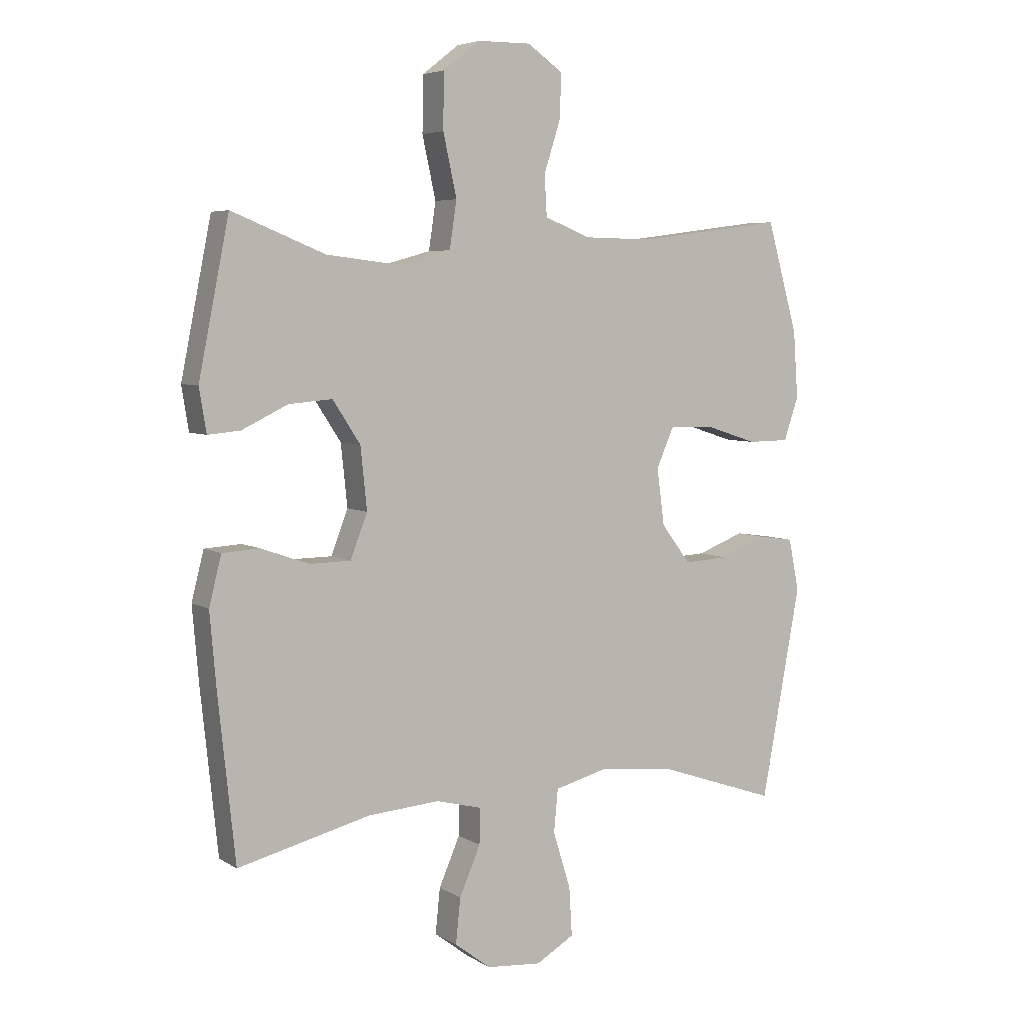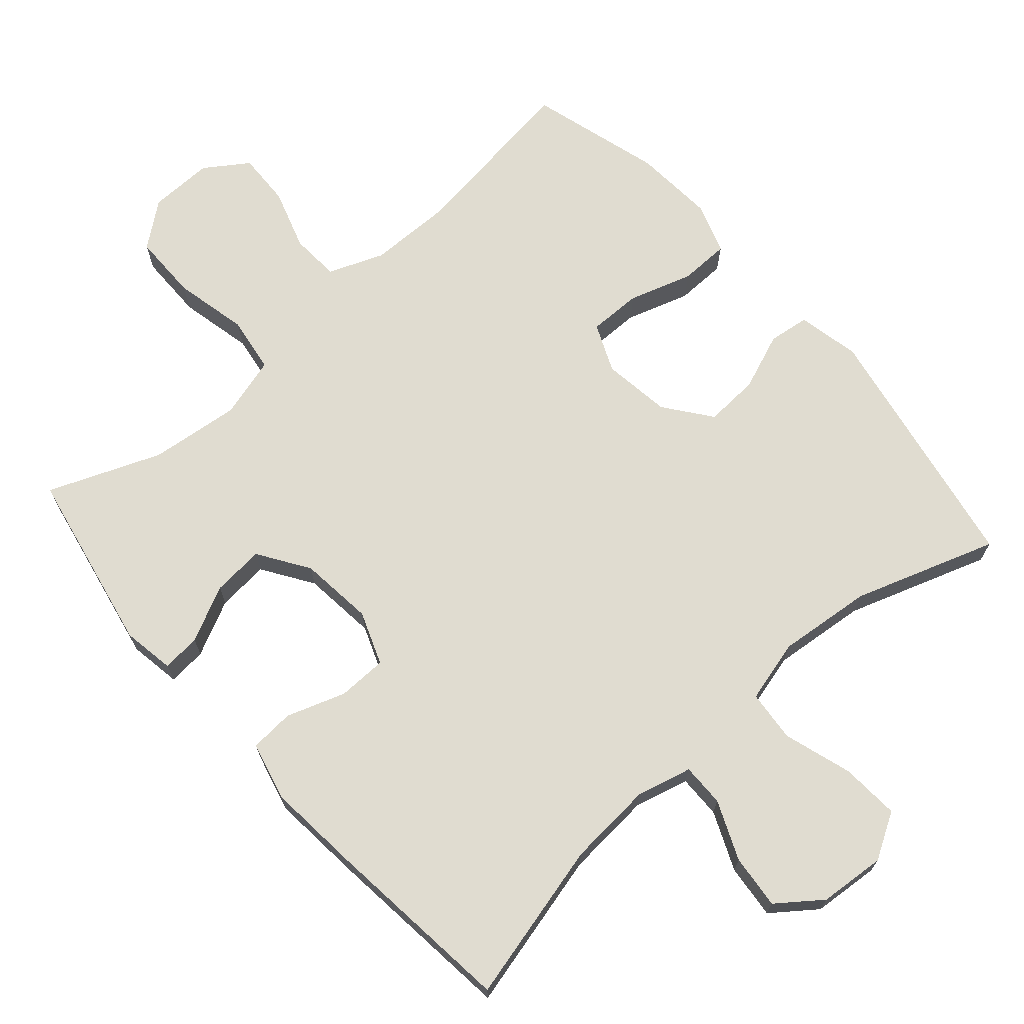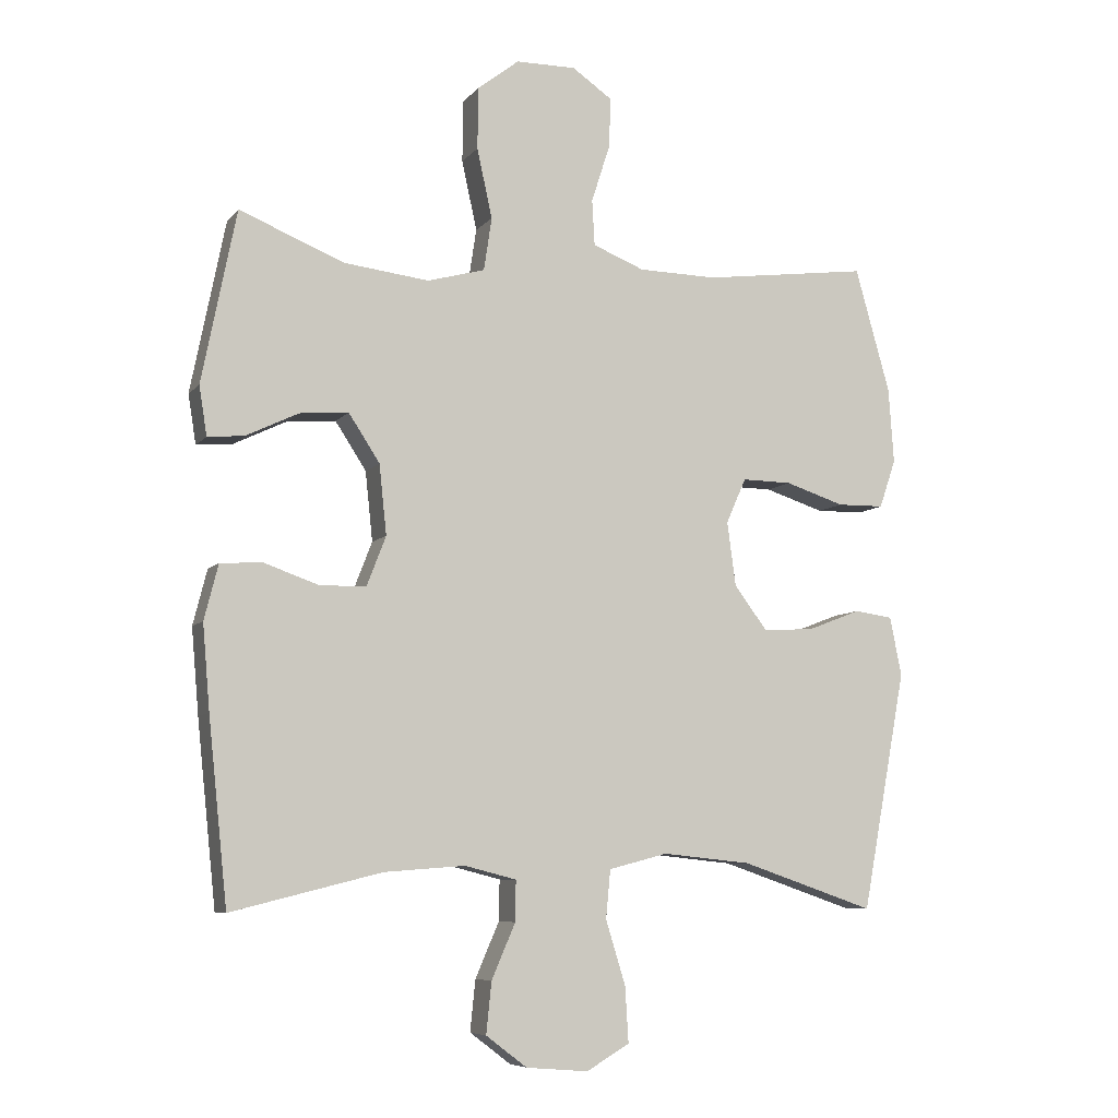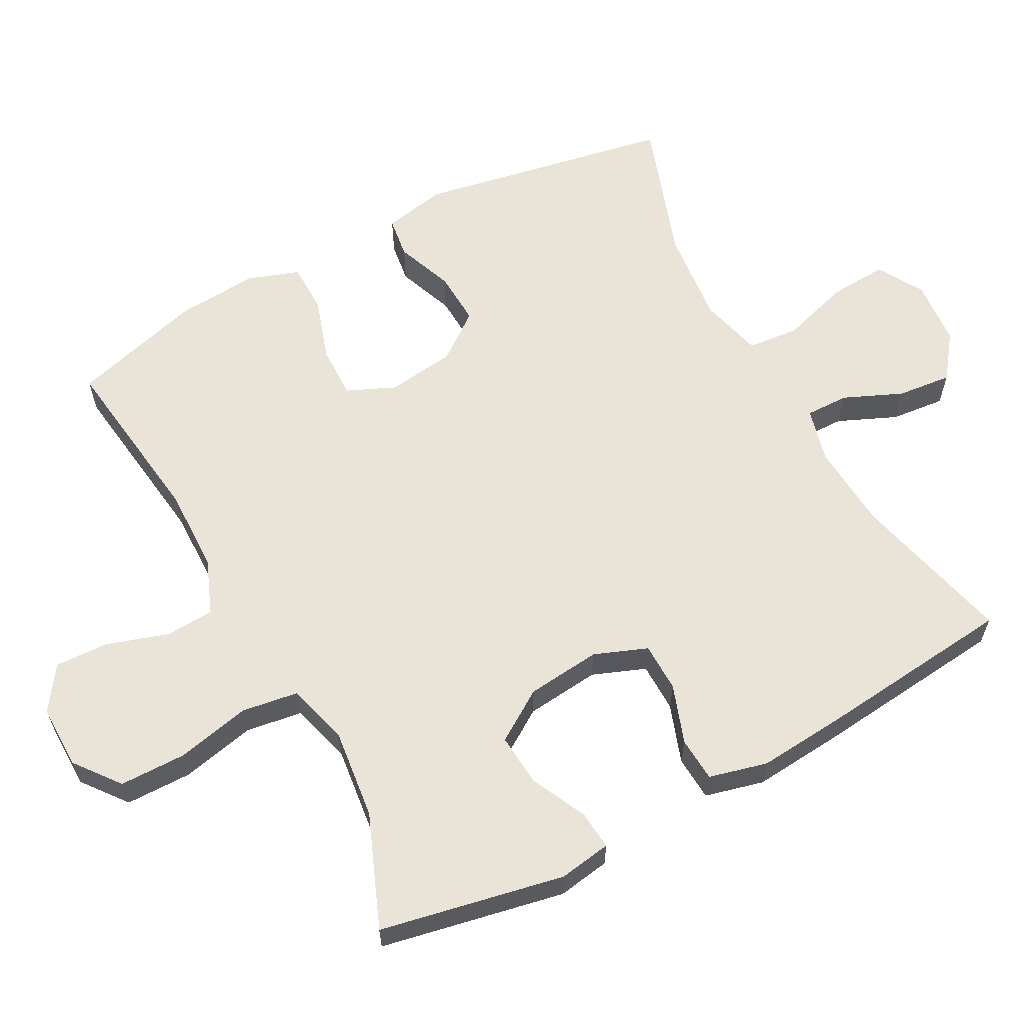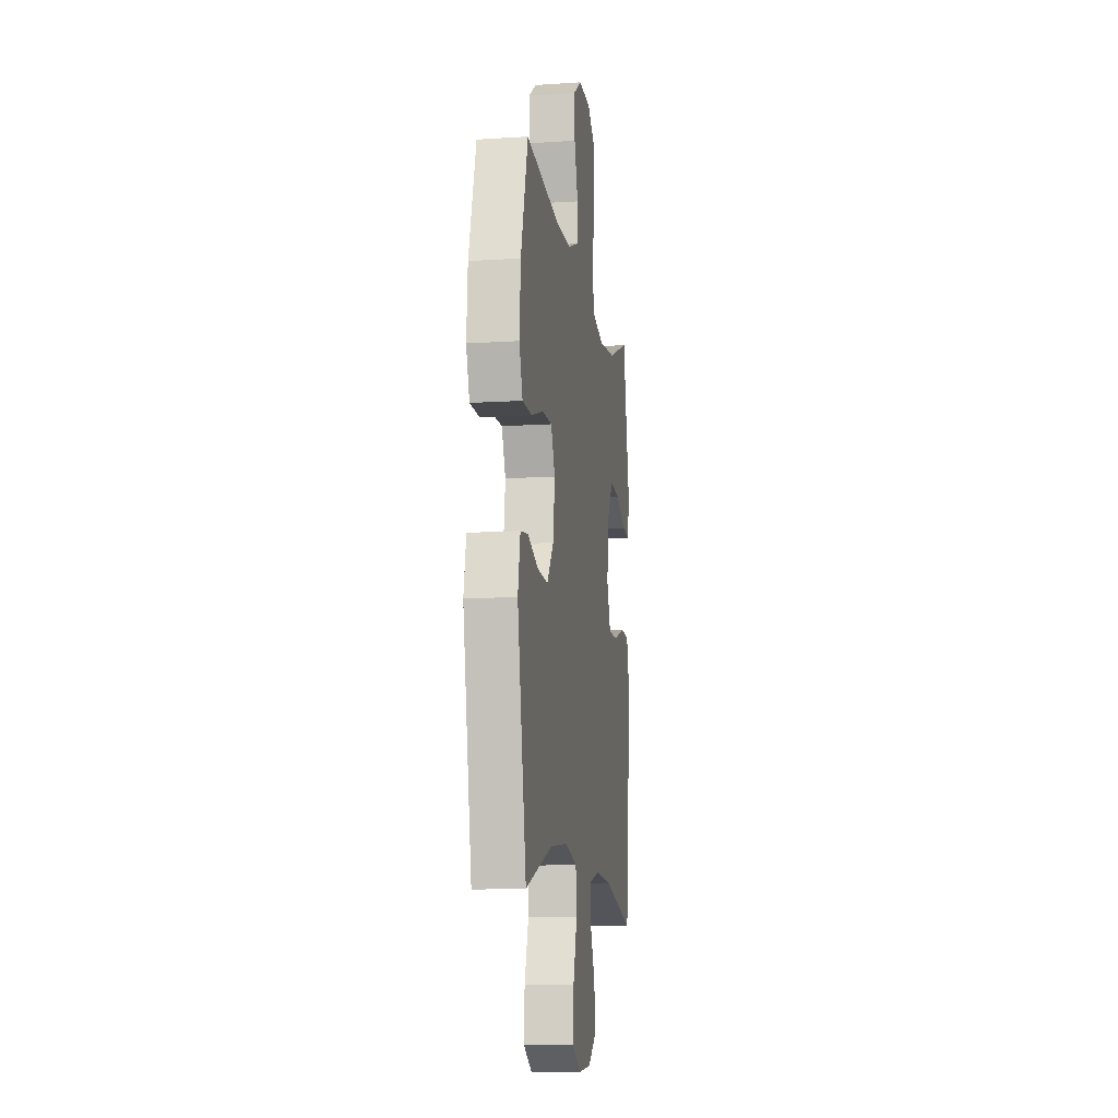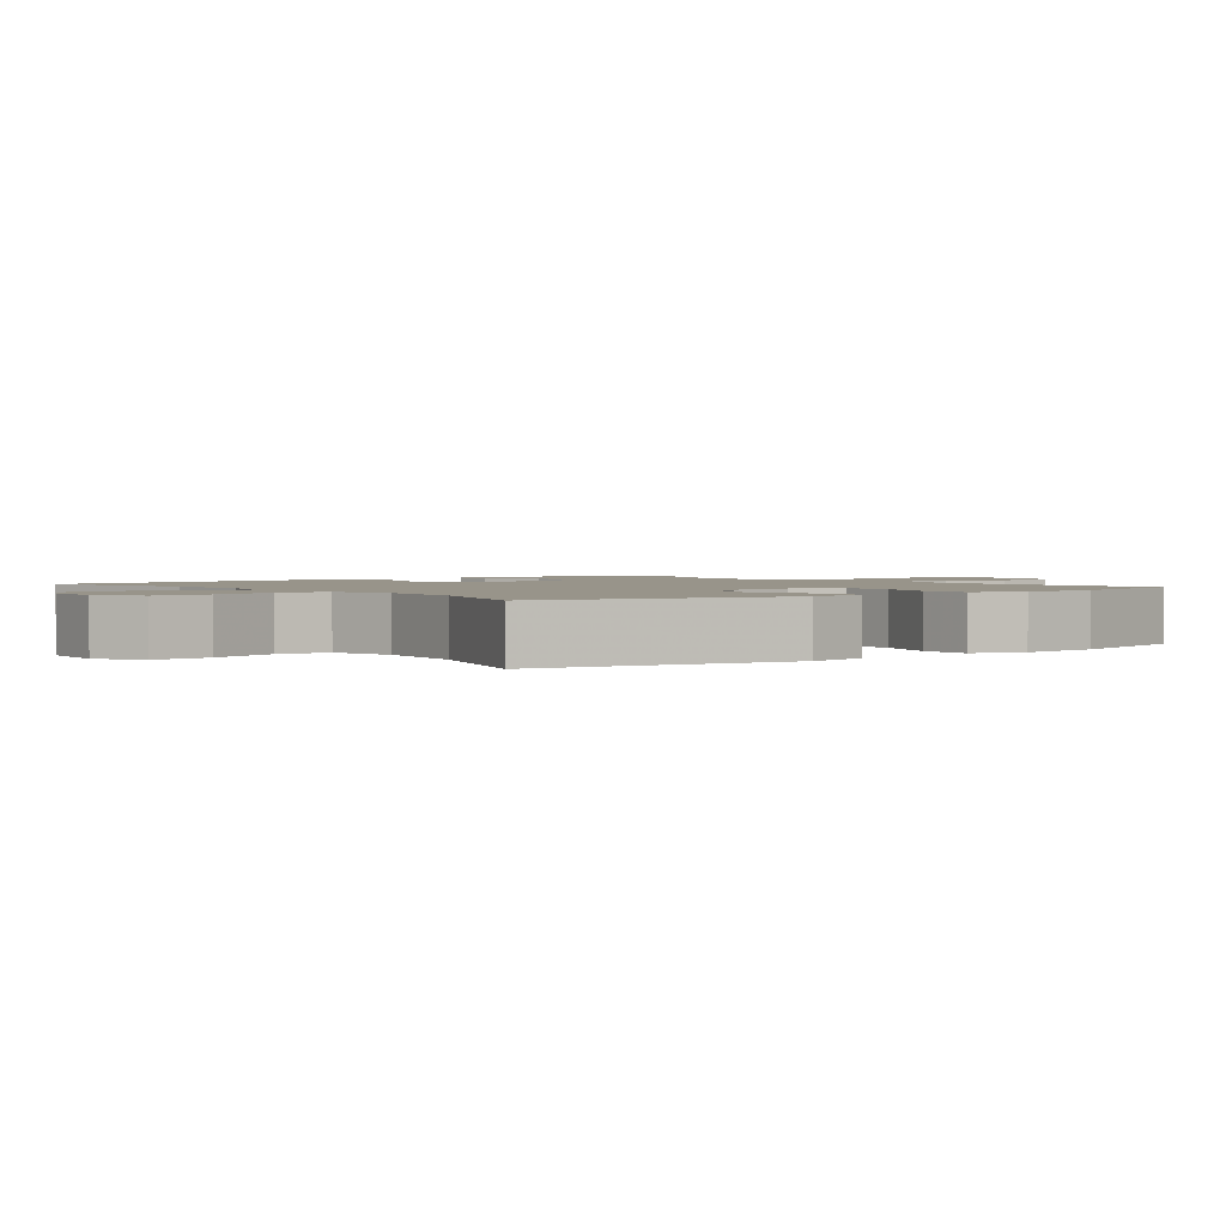
<metadata>
{"format":"obj","ext":"obj","renderer":"f3d","projection":"perspective","resolution":1024,"background":"white","views":[{"elev":5.4,"azim":149.9,"up":"+Z"},{"elev":69.5,"azim":138.5,"up":"+Y"},{"elev":-7.3,"azim":158.8,"up":"+Z"},{"elev":61.1,"azim":61.8,"up":"+Y"},{"elev":-11.3,"azim":-81.1,"up":"+Z"},{"elev":1.8,"azim":-127.8,"up":"+Y"}]}
</metadata>
<code>
v -0.5 0.07 -0.5
v -0.567 0.07 -0.139
v -0.549 0.07 -0.05
v -0.491 0.07 -0.042
v -0.41 0.07 -0.073
v -0.333 0.07 -0.077
v -0.283 0.07 -0.011
v -0.27 0.07 0.086
v -0.3 0.07 0.154
v -0.375 0.07 0.153
v -0.465 0.07 0.124
v -0.536 0.07 0.125
v -0.561 0.07 0.198
v -0.553 0.07 0.312
v -0.5 0.07 0.5
v -0.249 0.07 0.467
v -0.13 0.07 0.469
v -0.052 0.07 0.5
v -0.048 0.07 0.569
v -0.076 0.07 0.656
v -0.079 0.07 0.732
v -0.018 0.07 0.774
v 0.073 0.07 0.773
v 0.136 0.07 0.724
v 0.137 0.07 0.63
v 0.114 0.07 0.525
v 0.126 0.07 0.445
v 0.213 0.07 0.421
v 0.341 0.07 0.436
v 0.5 0.07 0.5
v 0.552 0.07 0.24
v 0.54 0.07 0.166
v 0.485 0.07 0.171
v 0.406 0.07 0.209
v 0.332 0.07 0.215
v 0.285 0.07 0.143
v 0.274 0.07 0.038
v 0.303 0.07 -0.037
v 0.373 0.07 -0.038
v 0.456 0.07 -0.009
v 0.519 0.07 -0.013
v 0.54 0.07 -0.096
v 0.529 0.07 -0.224
v 0.5 0.07 -0.5
v 0.273 0.07 -0.444
v 0.151 0.07 -0.435
v 0.073 0.07 -0.455
v 0.074 0.07 -0.516
v 0.11 0.07 -0.599
v 0.118 0.07 -0.676
v 0.056 0.07 -0.723
v -0.038 0.07 -0.731
v -0.103 0.07 -0.693
v -0.098 0.07 -0.61
v -0.068 0.07 -0.513
v -0.075 0.07 -0.44
v -0.164 0.07 -0.417
v -0.298 0.07 -0.431
v -0.5 0 -0.5
v -0.567 0 -0.139
v -0.549 0 -0.05
v -0.491 0 -0.042
v -0.41 0 -0.073
v -0.333 0 -0.077
v -0.283 0 -0.011
v -0.27 0 0.086
v -0.3 0 0.154
v -0.375 0 0.153
v -0.465 0 0.124
v -0.536 0 0.125
v -0.561 0 0.198
v -0.553 0 0.312
v -0.5 0 0.5
v -0.249 0 0.467
v -0.13 0 0.469
v -0.052 0 0.5
v -0.048 0 0.569
v -0.076 0 0.656
v -0.079 0 0.732
v -0.018 0 0.774
v 0.073 0 0.773
v 0.136 0 0.724
v 0.137 0 0.63
v 0.114 0 0.525
v 0.126 0 0.445
v 0.213 0 0.421
v 0.341 0 0.436
v 0.5 0 0.5
v 0.552 0 0.24
v 0.54 0 0.166
v 0.485 0 0.171
v 0.406 0 0.209
v 0.332 0 0.215
v 0.285 0 0.143
v 0.274 0 0.038
v 0.303 0 -0.037
v 0.373 0 -0.038
v 0.456 0 -0.009
v 0.519 0 -0.013
v 0.54 0 -0.096
v 0.529 0 -0.224
v 0.5 0 -0.5
v 0.273 0 -0.444
v 0.151 0 -0.435
v 0.073 0 -0.455
v 0.074 0 -0.516
v 0.11 0 -0.599
v 0.118 0 -0.676
v 0.056 0 -0.723
v -0.038 0 -0.731
v -0.103 0 -0.693
v -0.098 0 -0.61
v -0.068 0 -0.513
v -0.075 0 -0.44
v -0.164 0 -0.417
v -0.298 0 -0.431
f 53 54 55
f 52 53 55
f 51 52 55
f 50 51 55
f 49 50 55
f 48 49 55
f 47 48 55 56
f 46 47 56 57
f 43 44 45
f 42 43 45
f 41 42 45
f 40 41 45
f 39 40 45
f 38 39 45 46
f 37 38 46 57
f 32 33 34
f 31 32 34
f 30 31 34
f 29 30 34
f 28 29 34 35
f 27 28 35 36
f 24 25 26
f 23 24 26
f 22 23 26
f 21 22 26
f 20 21 26
f 19 20 26
f 18 19 26 27
f 37 57 58
f 36 37 58
f 27 36 58
f 18 27 58
f 17 18 58
f 14 15 16
f 13 14 16
f 12 13 16
f 11 12 16
f 10 11 16
f 3 4 5
f 2 3 5
f 1 2 5
f 58 1 5
f 58 5 6
f 9 10 16 17
f 8 9 17
f 7 8 17 58
f 6 7 58
f 113 112 111
f 113 111 110
f 113 110 109
f 113 109 108
f 113 108 107
f 113 107 106
f 114 113 106 105
f 115 114 105 104
f 103 102 101
f 103 101 100
f 103 100 99
f 103 99 98
f 103 98 97
f 104 103 97 96
f 115 104 96 95
f 92 91 90
f 92 90 89
f 92 89 88
f 92 88 87
f 93 92 87 86
f 94 93 86 85
f 84 83 82
f 84 82 81
f 84 81 80
f 84 80 79
f 84 79 78
f 84 78 77
f 85 84 77 76
f 116 115 95
f 116 95 94
f 116 94 85
f 116 85 76
f 116 76 75
f 74 73 72
f 74 72 71
f 74 71 70
f 74 70 69
f 74 69 68
f 63 62 61
f 63 61 60
f 63 60 59
f 63 59 116
f 64 63 116
f 75 74 68 67
f 75 67 66
f 116 75 66 65
f 116 65 64
f 1 59 60 2
f 2 60 61 3
f 3 61 62 4
f 4 62 63 5
f 5 63 64 6
f 6 64 65 7
f 7 65 66 8
f 8 66 67 9
f 9 67 68 10
f 10 68 69 11
f 11 69 70 12
f 12 70 71 13
f 13 71 72 14
f 14 72 73 15
f 15 73 74 16
f 16 74 75 17
f 17 75 76 18
f 18 76 77 19
f 19 77 78 20
f 20 78 79 21
f 21 79 80 22
f 22 80 81 23
f 23 81 82 24
f 24 82 83 25
f 25 83 84 26
f 26 84 85 27
f 27 85 86 28
f 28 86 87 29
f 29 87 88 30
f 30 88 89 31
f 31 89 90 32
f 32 90 91 33
f 33 91 92 34
f 34 92 93 35
f 35 93 94 36
f 36 94 95 37
f 37 95 96 38
f 38 96 97 39
f 39 97 98 40
f 40 98 99 41
f 41 99 100 42
f 42 100 101 43
f 43 101 102 44
f 44 102 103 45
f 45 103 104 46
f 46 104 105 47
f 47 105 106 48
f 48 106 107 49
f 49 107 108 50
f 50 108 109 51
f 51 109 110 52
f 52 110 111 53
f 53 111 112 54
f 54 112 113 55
f 55 113 114 56
f 56 114 115 57
f 57 115 116 58
f 58 116 59 1

</code>
